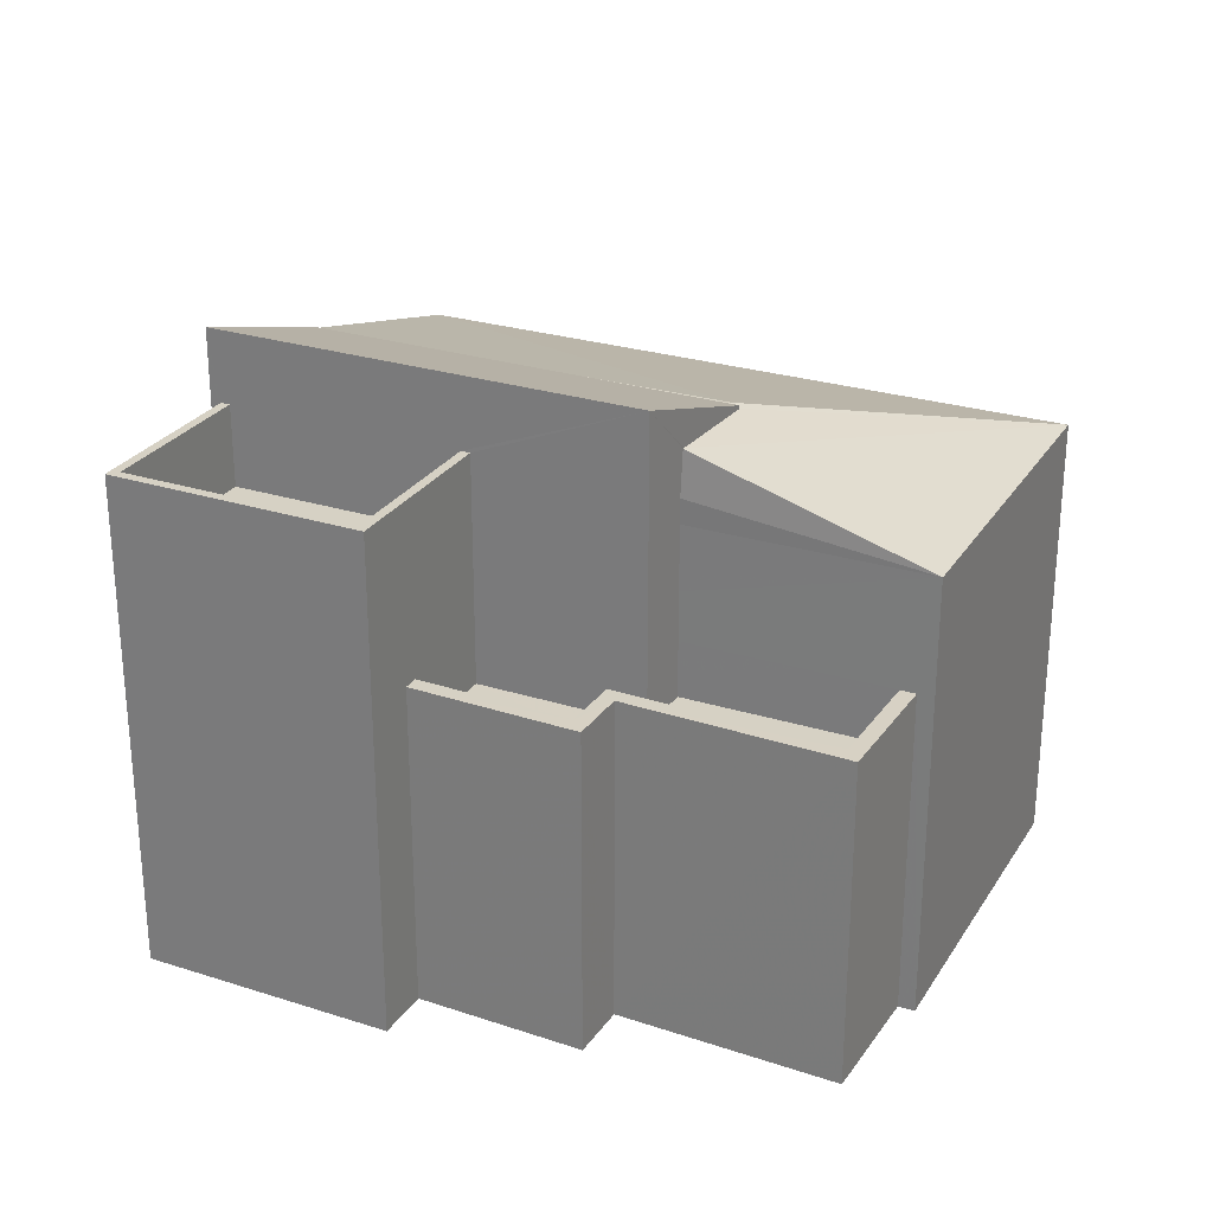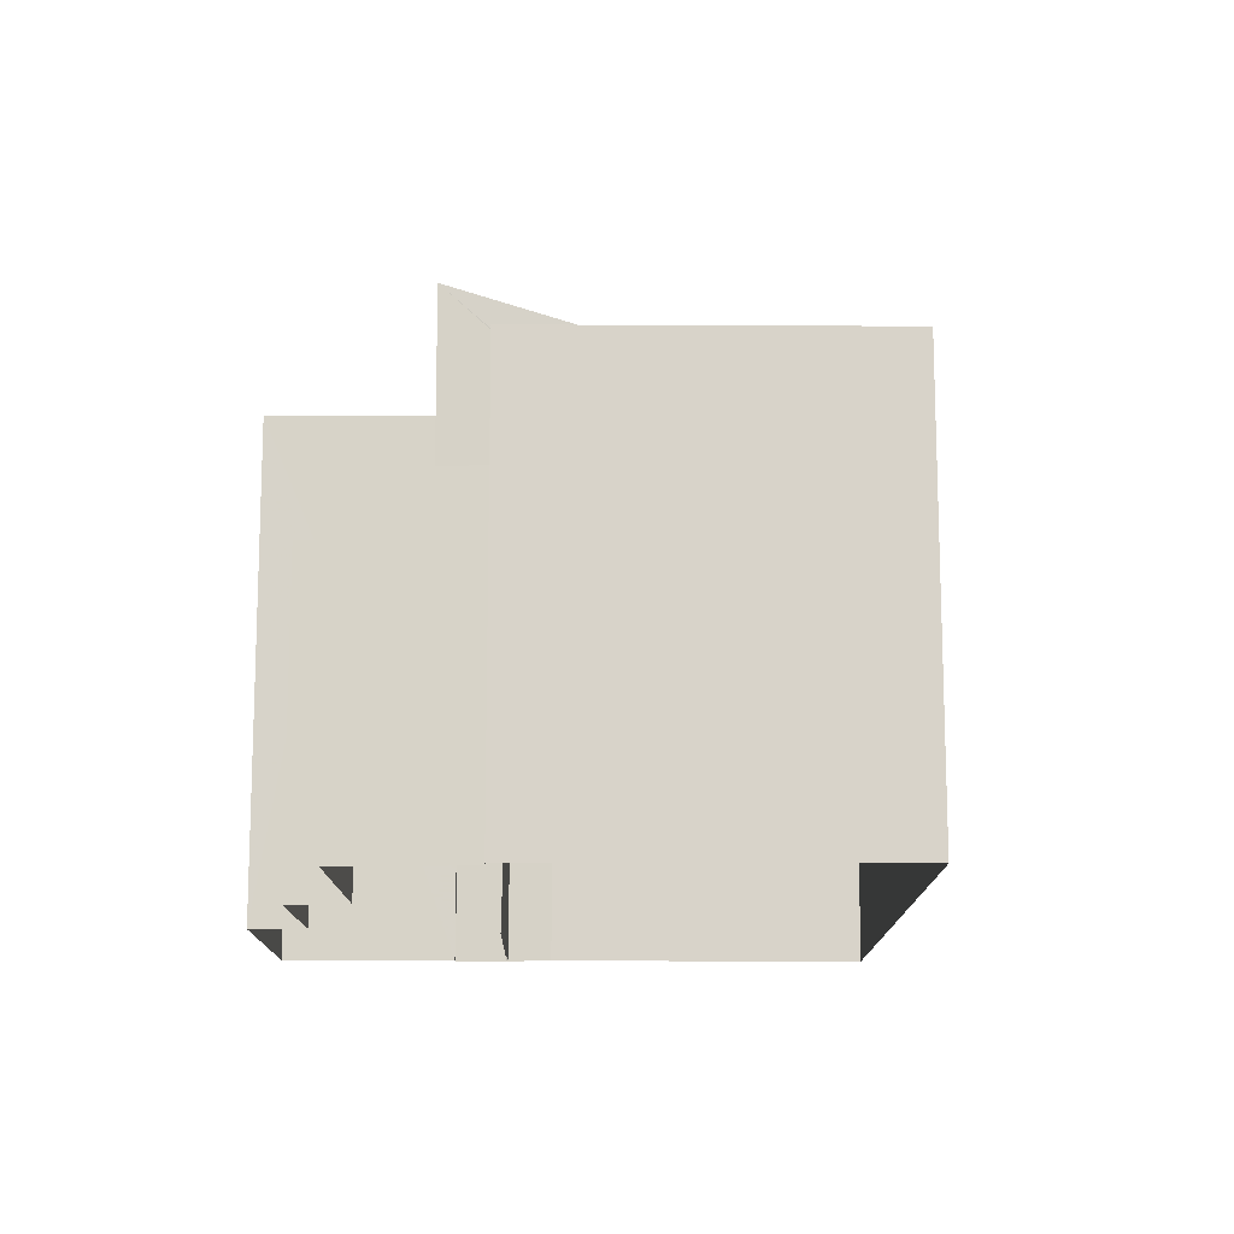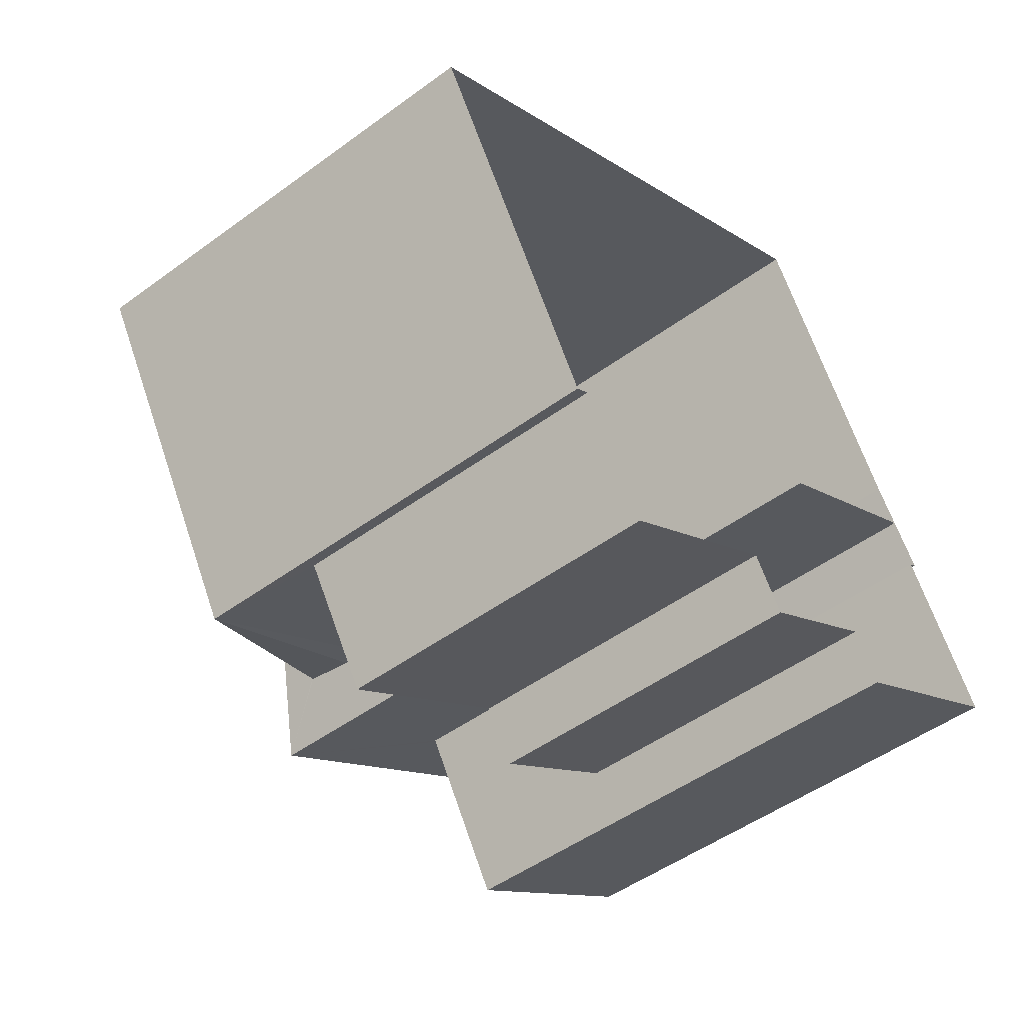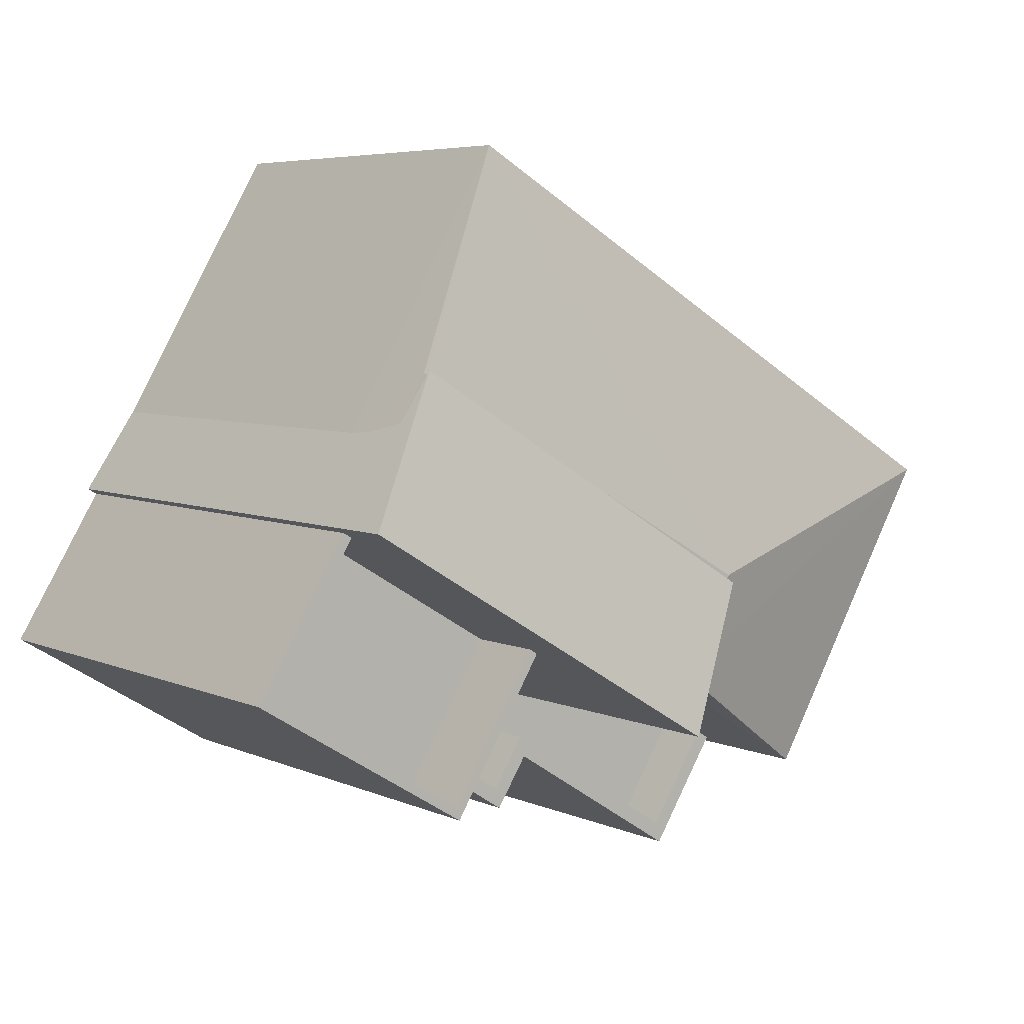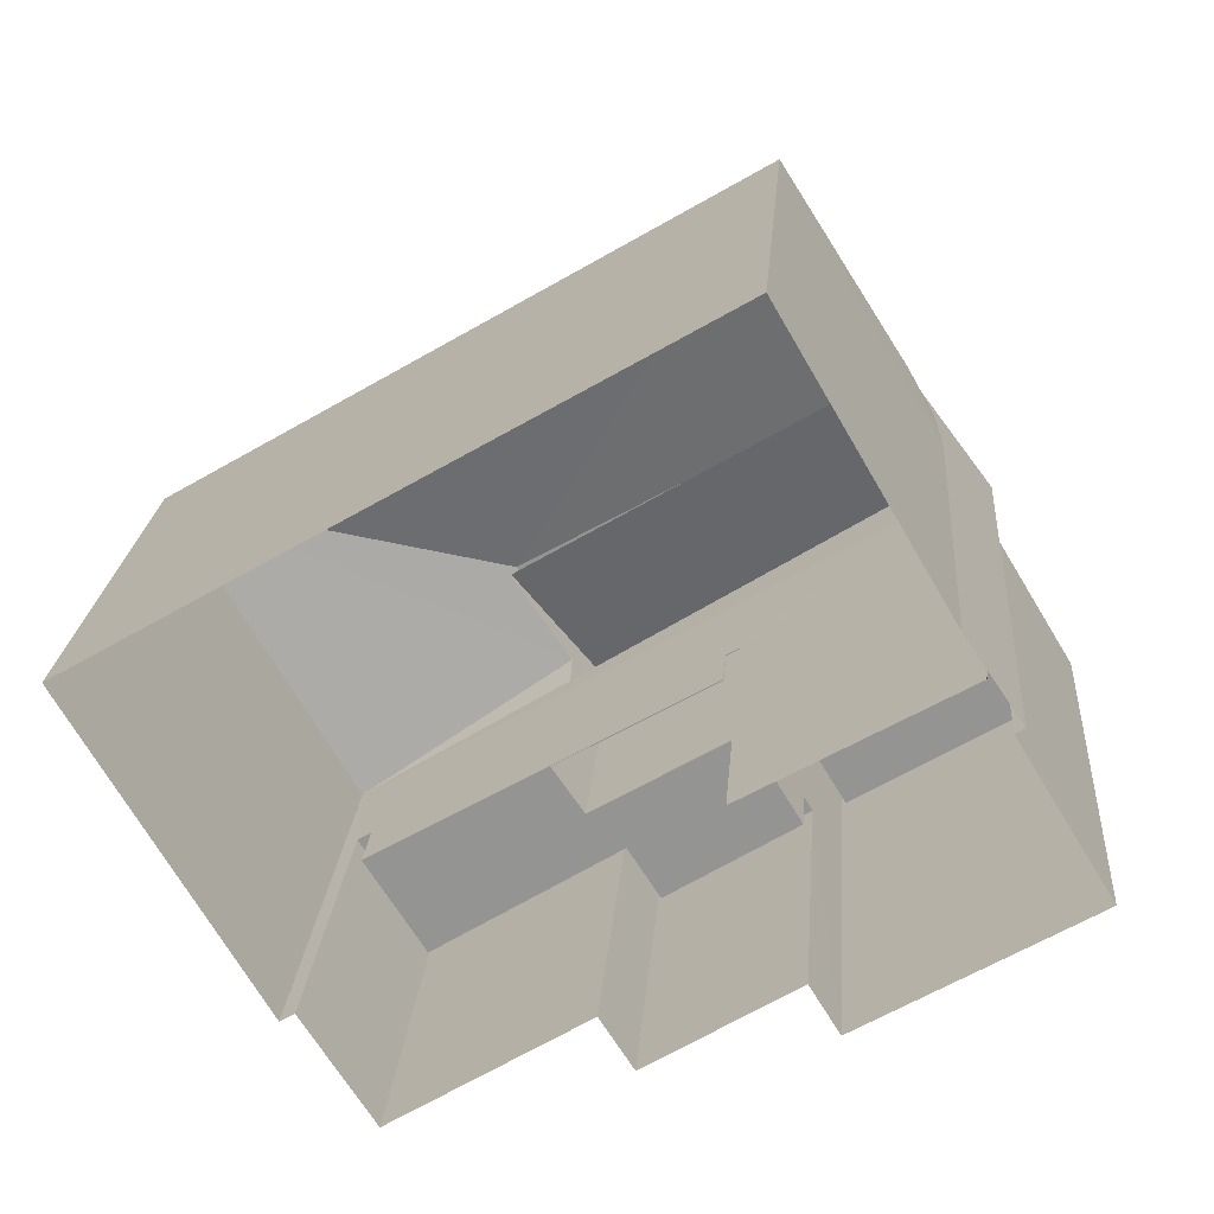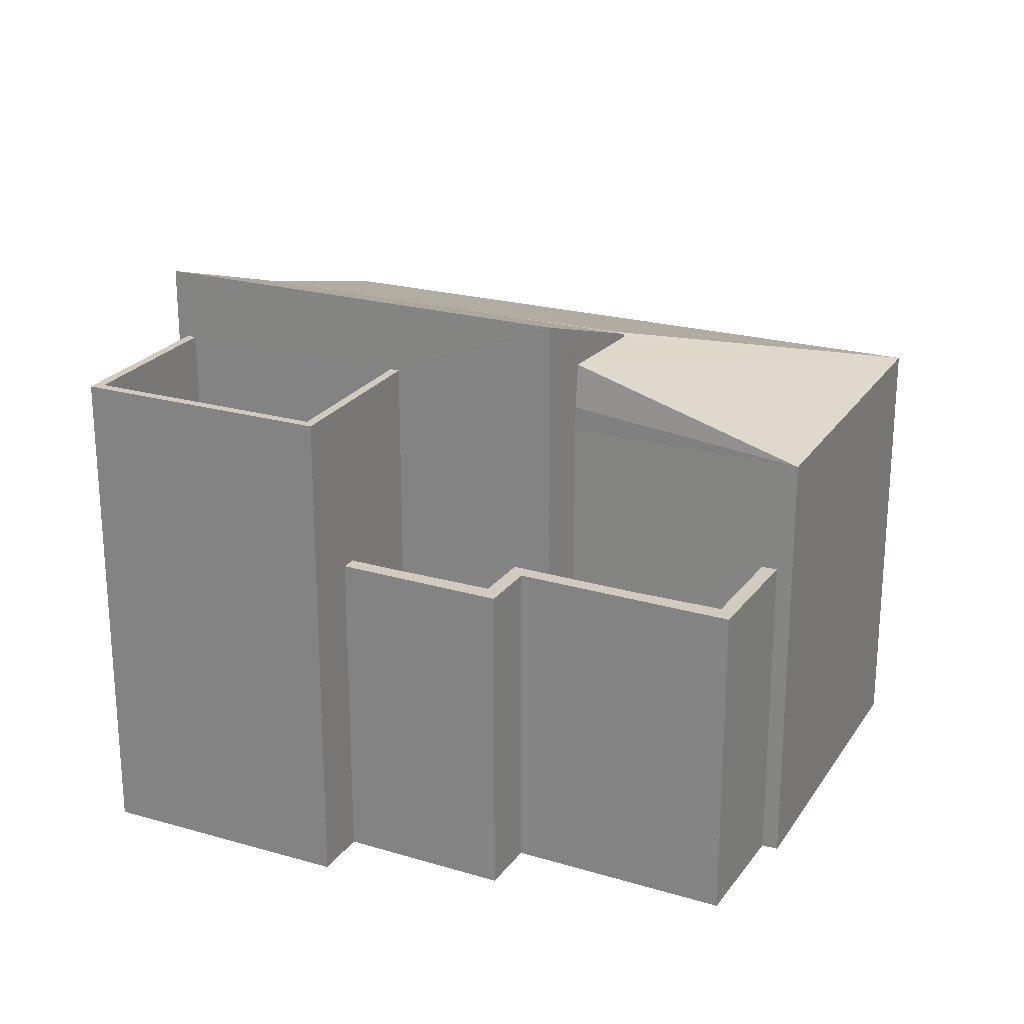
<metadata>
{"format":"obj","ext":"obj","renderer":"f3d","projection":"perspective","resolution":1024,"background":"white","views":[{"elev":27.0,"azim":-4.8,"up":"+Z"},{"elev":-13.7,"azim":58.9,"up":"+Z"},{"elev":-49.3,"azim":129.1,"up":"+Y"},{"elev":5.6,"azim":-36.6,"up":"+Y"},{"elev":22.3,"azim":-175.4,"up":"+Y"},{"elev":23.3,"azim":-5.4,"up":"+Z"}]}
</metadata>
<code>
v 1.249e+04 -1.48e+04 19.95
v 1.249e+04 -1.48e+04 19.95
v 1.249e+04 -1.48e+04 19.95
v 1.248e+04 -1.479e+04 19.95
v 1.248e+04 -1.48e+04 19.95
v 1.248e+04 -1.48e+04 19.95
v 1.249e+04 -1.48e+04 19.95
v 1.248e+04 -1.48e+04 19.95
v 1.248e+04 -1.48e+04 19.95
v 1.248e+04 -1.48e+04 19.95
v 1.248e+04 -1.479e+04 19.95
v 1.248e+04 -1.48e+04 19.95
v 1.248e+04 -1.48e+04 19.95
v 1.248e+04 -1.48e+04 19.95
v 1.248e+04 -1.48e+04 19.95
v 1.248e+04 -1.48e+04 19.95
v 1.248e+04 -1.48e+04 19.95
v 1.249e+04 -1.48e+04 24.24
v 1.248e+04 -1.48e+04 24.24
v 1.248e+04 -1.48e+04 24.24
v 1.249e+04 -1.48e+04 24.24
v 1.248e+04 -1.48e+04 24.24
v 1.248e+04 -1.48e+04 24.24
v 1.248e+04 -1.48e+04 24.24
v 1.248e+04 -1.48e+04 24.24
v 1.249e+04 -1.48e+04 24.24
v 1.249e+04 -1.48e+04 24.24
v 1.248e+04 -1.48e+04 25.14
v 1.248e+04 -1.48e+04 25.14
v 1.248e+04 -1.48e+04 25.14
v 1.248e+04 -1.48e+04 25.14
v 1.249e+04 -1.48e+04 25.14
v 1.249e+04 -1.48e+04 25.14
v 1.249e+04 -1.48e+04 25.14
v 1.249e+04 -1.48e+04 25.14
v 1.248e+04 -1.48e+04 25.14
v 1.248e+04 -1.48e+04 25.14
v 1.248e+04 -1.48e+04 25.14
v 1.248e+04 -1.48e+04 25.14
v 1.248e+04 -1.48e+04 25.14
v 1.248e+04 -1.48e+04 25.14
v 1.248e+04 -1.48e+04 27.88
v 1.248e+04 -1.48e+04 27.88
v 1.248e+04 -1.48e+04 27.88
v 1.248e+04 -1.48e+04 27.88
v 1.248e+04 -1.48e+04 27.88
v 1.248e+04 -1.48e+04 27.88
v 1.248e+04 -1.48e+04 27.88
v 1.248e+04 -1.48e+04 27.88
v 1.248e+04 -1.48e+04 26.58
v 1.248e+04 -1.48e+04 26.58
v 1.248e+04 -1.48e+04 26.58
v 1.248e+04 -1.48e+04 26.58
v 1.248e+04 -1.479e+04 28.11
v 1.248e+04 -1.48e+04 29.02
v 1.249e+04 -1.48e+04 29.02
v 1.249e+04 -1.48e+04 28.11
v 1.248e+04 -1.479e+04 28.08
v 1.248e+04 -1.479e+04 26.97
v 1.248e+04 -1.479e+04 28.1
v 1.249e+04 -1.48e+04 28.1
v 1.248e+04 -1.48e+04 28.1
v 1.248e+04 -1.479e+04 28.1
v 1.249e+04 -1.48e+04 26.97
v 1.249e+04 -1.48e+04 26.97
v 1.249e+04 -1.48e+04 28.1
v 1.249e+04 -1.48e+04 28.1
v 1.249e+04 -1.48e+04 28.1
v 1.249e+04 -1.48e+04 28.06
v 1.248e+04 -1.479e+04 28.1
v 1.248e+04 -1.479e+04 26.97
v 1.248e+04 -1.479e+04 27.44
v 1.249e+04 -1.48e+04 27.37
v 1.248e+04 -1.48e+04 28.1
v 1.248e+04 -1.48e+04 26.97
f 1 2 3
f 4 2 5
f 6 1 7
f 8 9 10
f 4 5 11
f 12 11 13
f 8 6 14
f 15 16 12
f 8 10 16
f 1 5 2
f 6 5 1
f 11 5 13
f 15 12 13
f 17 6 8
f 17 16 15
f 17 8 16
f 17 5 6
f 18 19 20
f 19 18 21
f 22 23 24
f 25 23 22
f 26 21 27
f 22 26 27
f 25 22 27
f 27 21 18
f 28 29 30
f 31 28 30
f 32 33 34
f 35 33 32
f 36 37 38
f 39 37 40
f 35 32 39
f 40 37 36
f 39 41 37
f 32 41 39
f 42 43 44
f 43 45 44
f 46 47 48
f 48 47 49
f 47 45 49
f 44 45 47
f 50 51 52
f 53 50 52
f 54 55 56
f 57 54 56
f 58 59 60
f 61 59 62
f 63 58 60
f 62 59 58
f 64 59 61
f 65 66 67
f 65 64 66
f 68 69 61
f 61 69 64
f 69 66 64
f 70 63 60
f 62 68 61
f 19 30 20
f 19 31 30
f 32 21 26
f 32 34 21
f 32 26 22
f 41 32 22
f 37 22 24
f 37 41 22
f 23 37 24
f 23 38 37
f 5 17 29
f 28 5 29
f 1 33 35
f 7 1 35
f 35 6 7
f 35 39 6
f 40 14 6
f 39 40 6
f 8 14 40
f 36 8 40
f 23 25 38
f 8 36 9
f 25 48 38
f 9 36 49
f 38 48 49
f 36 38 49
f 49 45 10
f 9 49 10
f 16 10 45
f 43 16 45
f 52 44 53
f 52 42 44
f 51 50 47
f 46 51 47
f 53 47 50
f 53 44 47
f 48 25 27
f 16 43 12
f 27 56 48
f 12 43 55
f 46 56 55
f 52 51 46
f 42 52 46
f 43 42 55
f 48 56 46
f 42 46 55
f 11 12 71
f 58 63 54
f 12 55 71
f 71 55 72
f 63 55 54
f 63 70 55
f 70 72 55
f 18 73 27
f 27 73 56
f 56 66 57
f 66 69 57
f 67 66 56
f 73 67 56
f 69 68 57
f 57 62 54
f 62 58 54
f 68 62 57
f 30 73 18
f 73 29 74
f 74 29 15
f 18 20 30
f 15 29 17
f 73 30 29
f 1 3 33
f 3 65 33
f 5 28 13
f 31 65 75
f 19 21 34
f 13 28 75
f 19 34 31
f 28 31 75
f 33 65 34
f 34 65 31
f 2 65 3
f 2 64 65
f 71 59 4
f 11 71 4
f 15 13 75
f 74 15 75
f 64 2 4
f 59 64 4
f 71 60 59
f 71 72 60
f 72 70 60
f 67 73 65
f 75 73 74
f 75 65 73

</code>
